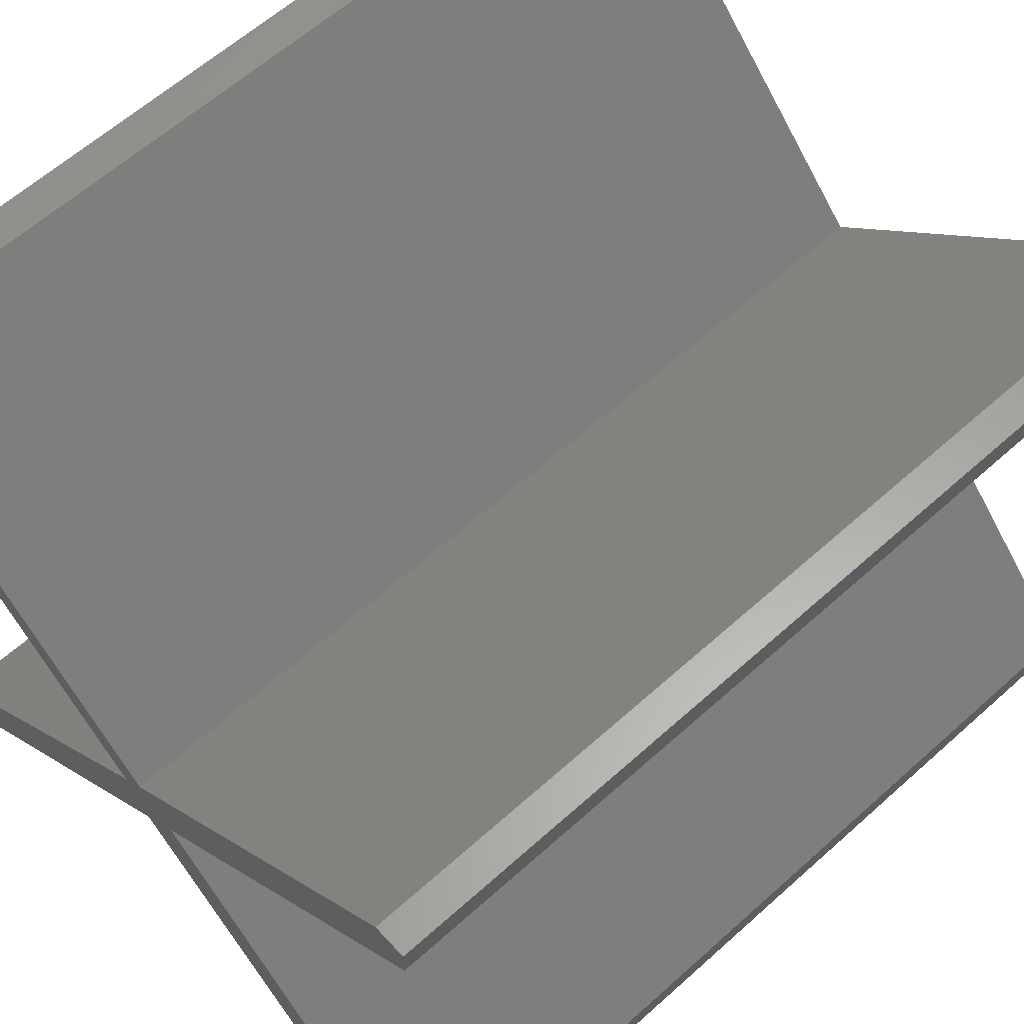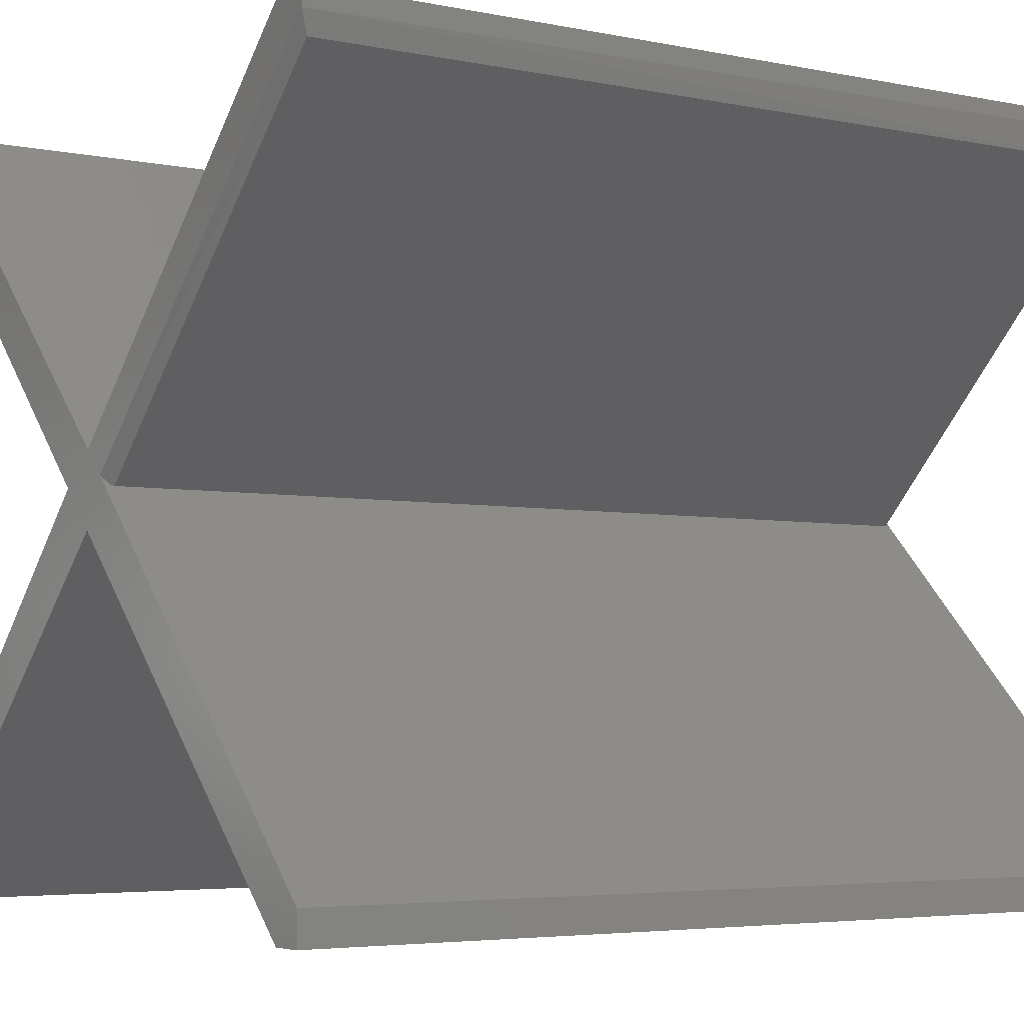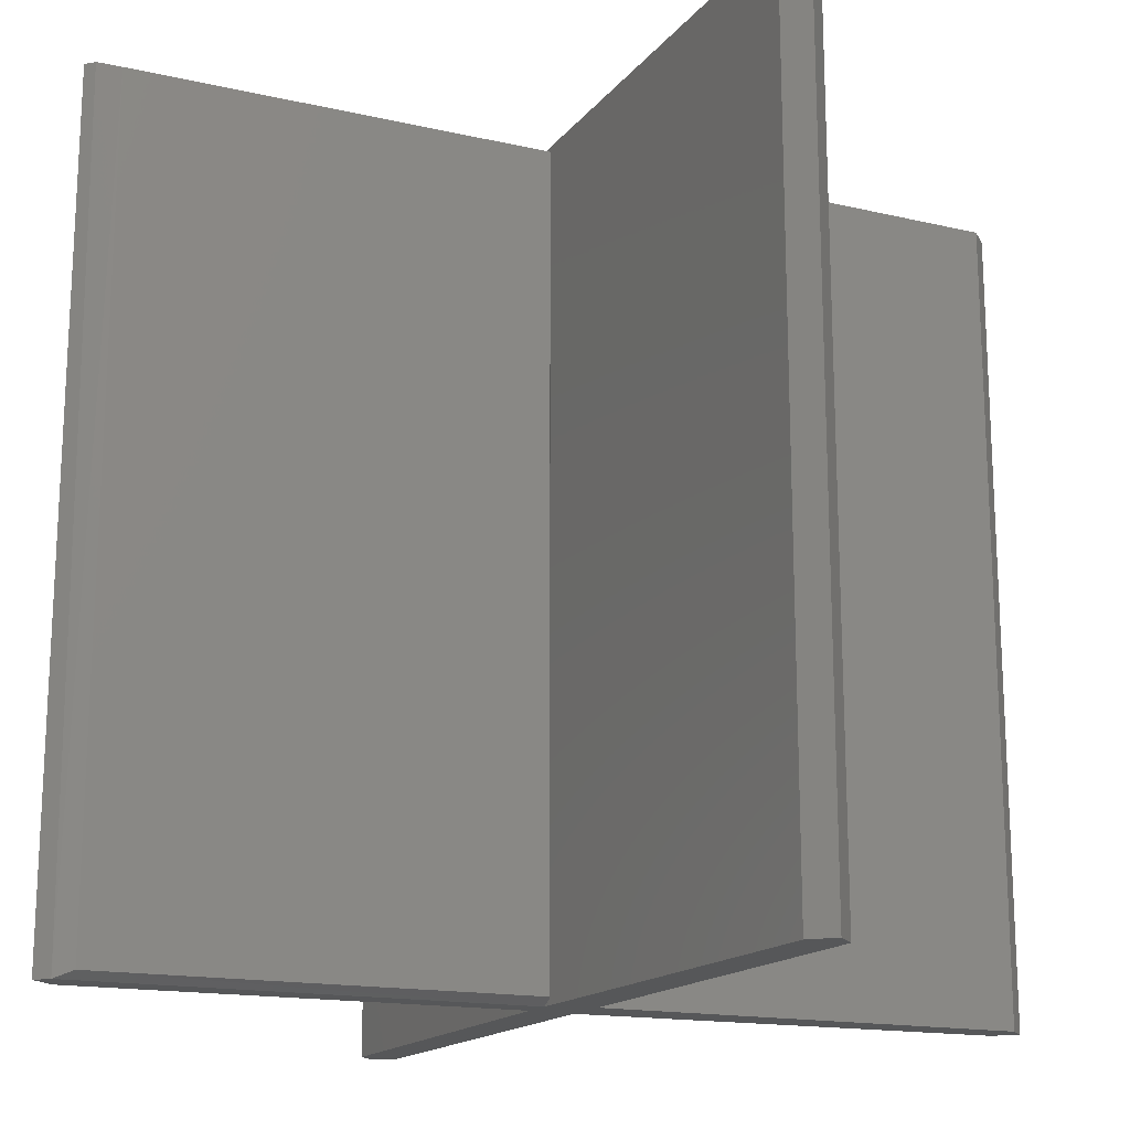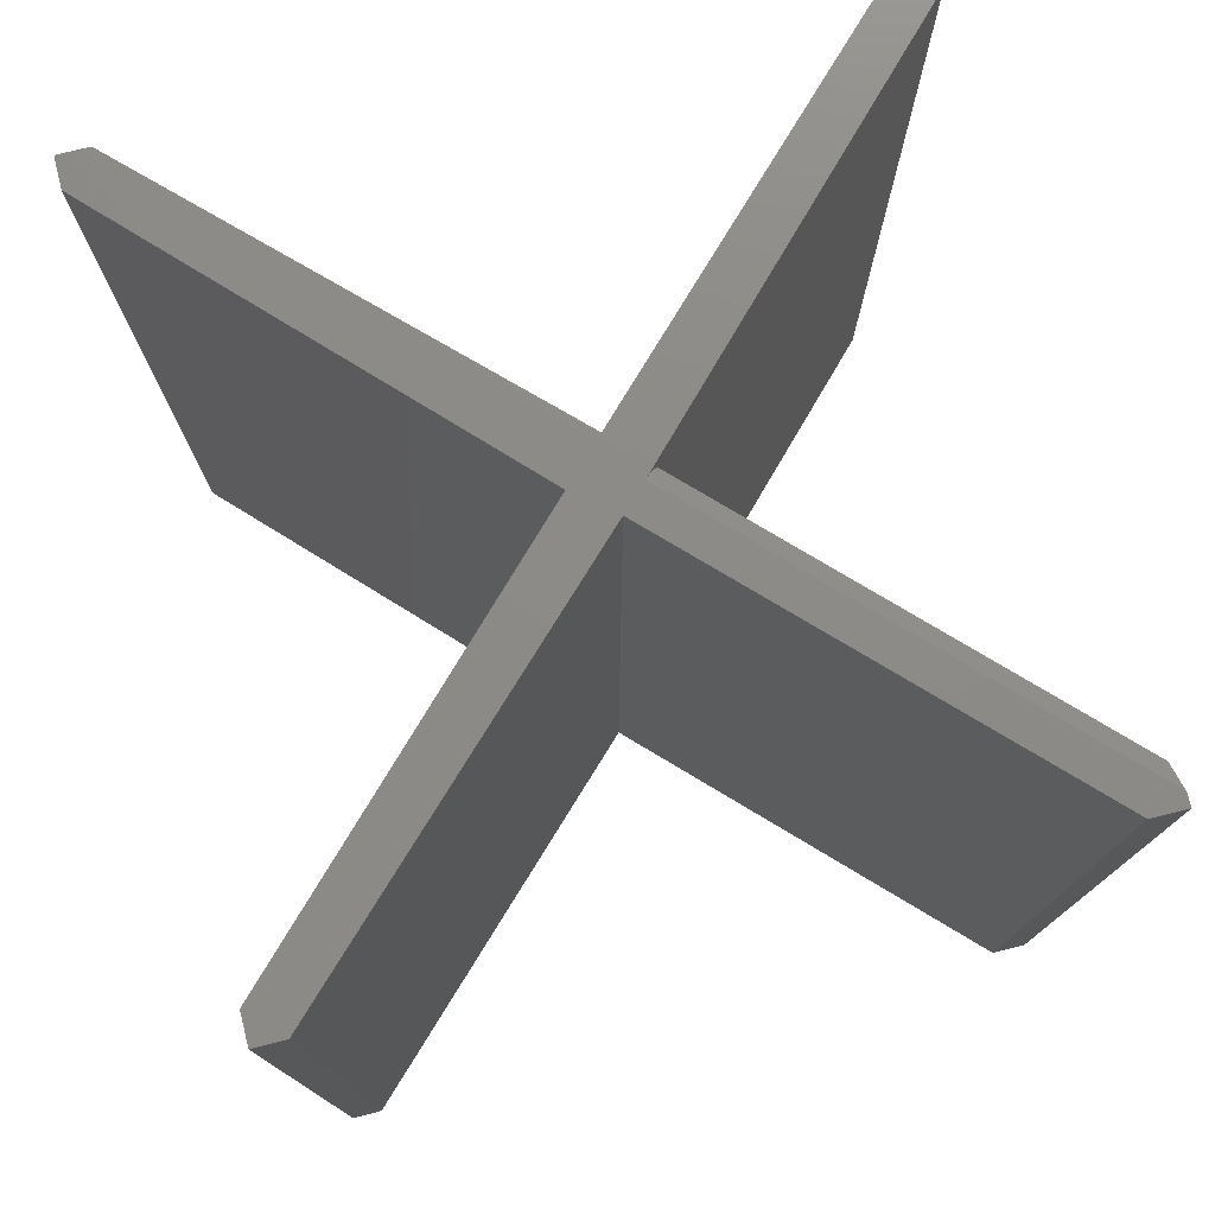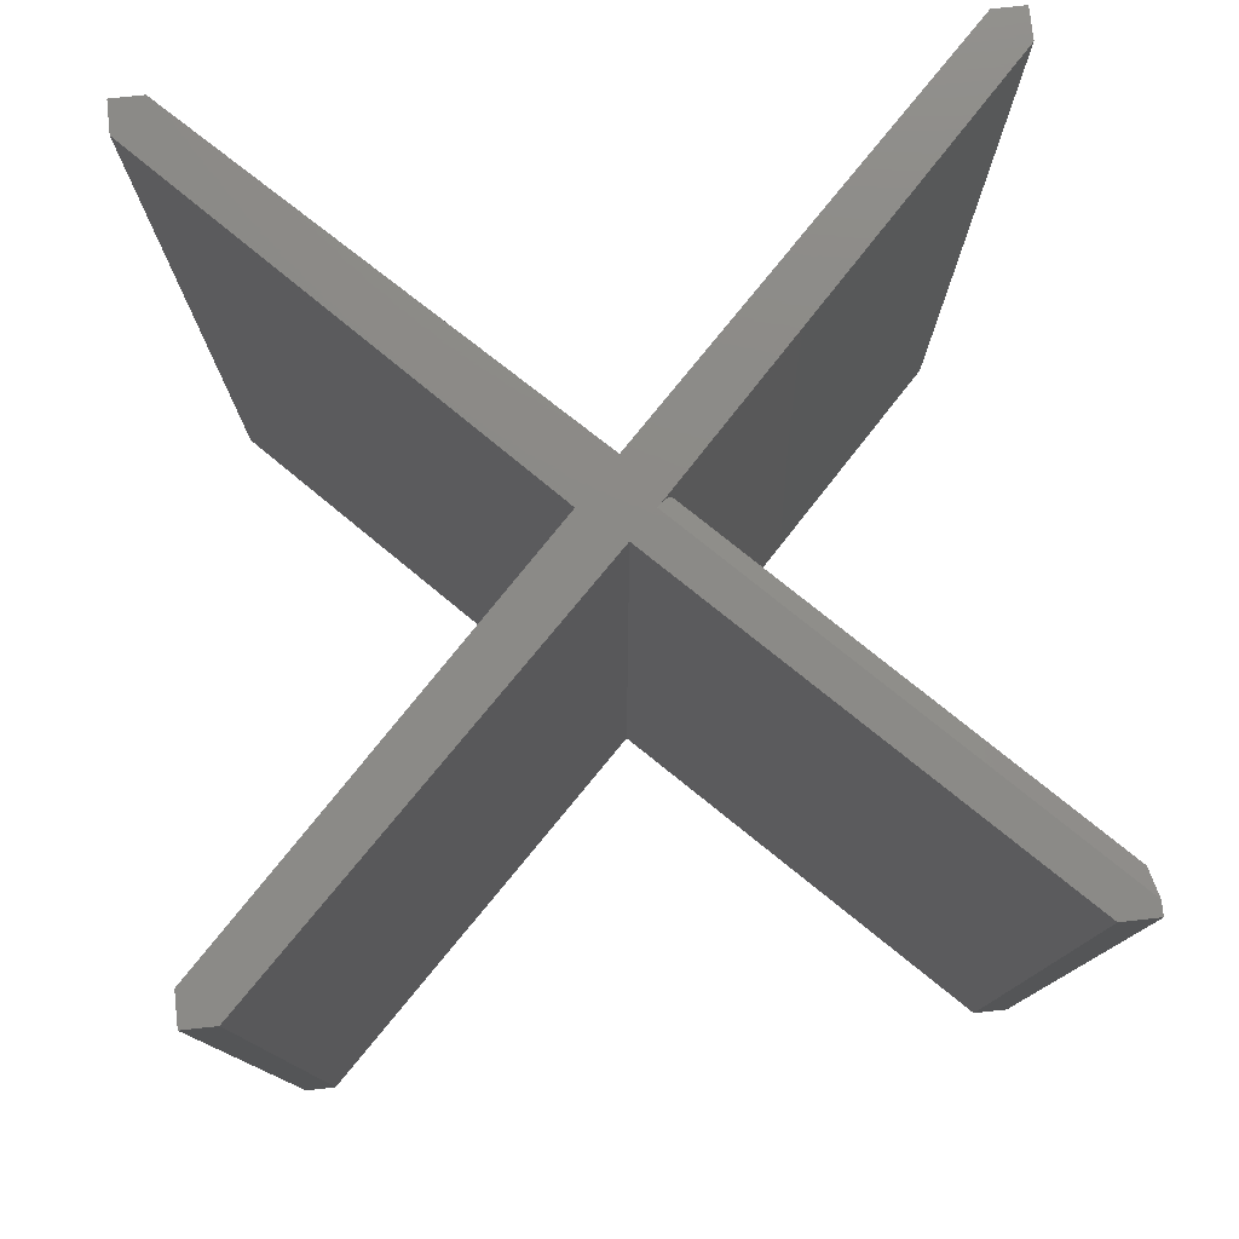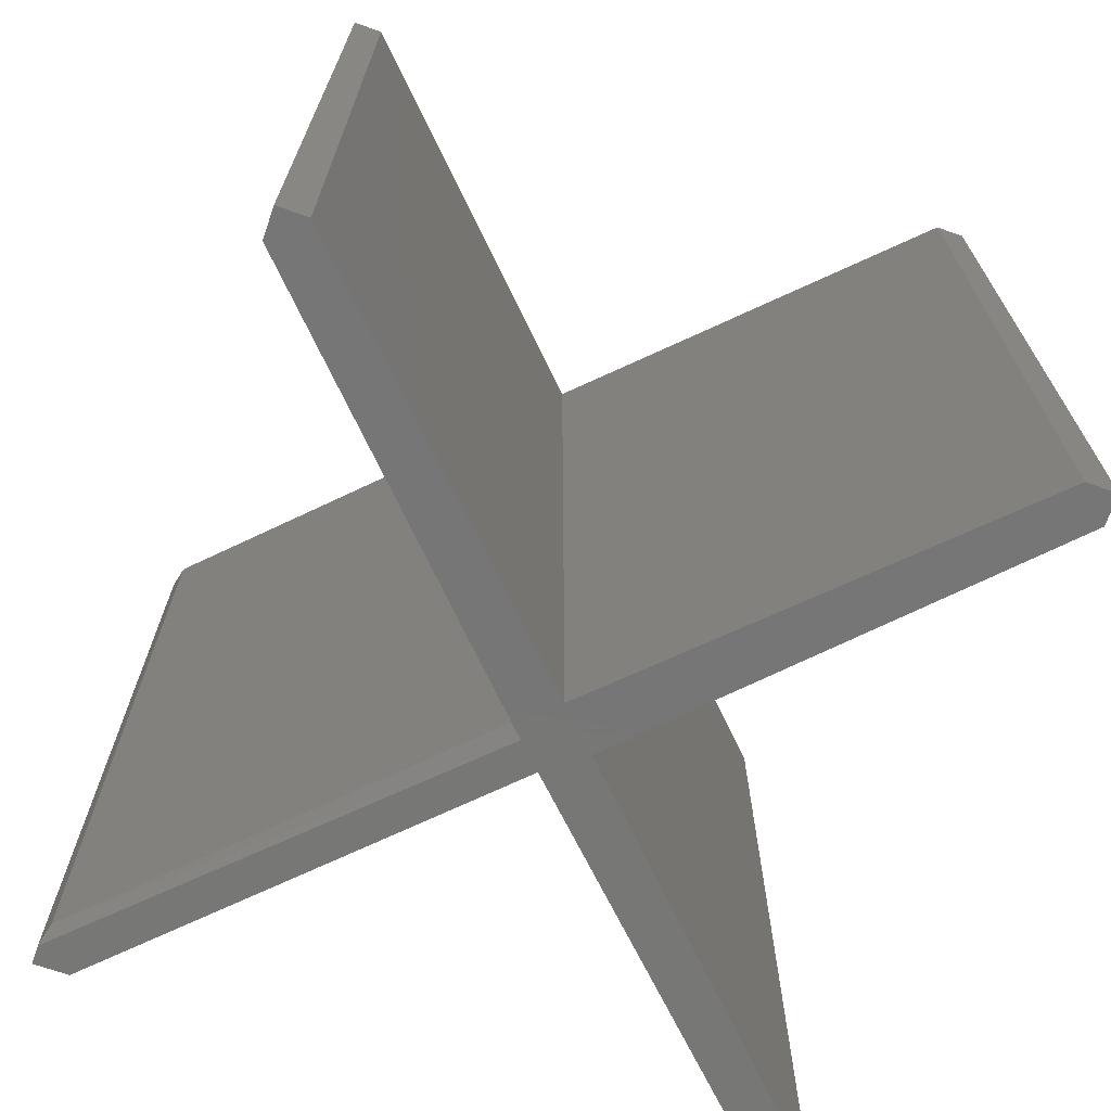
<metadata>
{"format":"stl","ext":"stl","renderer":"f3d","projection":"perspective","resolution":1024,"background":"white","views":[{"elev":61.6,"azim":-132.4,"up":"+Z"},{"elev":-4.3,"azim":55.7,"up":"+Z"},{"elev":-16.4,"azim":110.3,"up":"+Y"},{"elev":76.5,"azim":-14.0,"up":"+Y"},{"elev":77.9,"azim":-6.2,"up":"+Y"},{"elev":-69.1,"azim":160.6,"up":"+Y"}]}
</metadata>
<code>
# stl→obj: 42 verts, 80 faces
v 0.03158 -0.4531 -1.934e-18
v 1.934e-18 -0.4531 0.03158
v 0 -0.4531 0
v 0.3395 -0.4531 0.3789
v 0.3789 -0.4531 0.3395
v 0.4105 -0.4531 0.3789
v 0.4036 -0.4531 0.3859
v 0.3789 -0.4531 0.4105
v 4.399e-17 -0.4531 0.7184
v 0.75 -0.4531 0.7457
v 0.7145 -0.4531 0.7457
v 0.75 -0.4531 0.7258
v 4.592e-17 -0.4531 0.75
v 0.03158 -0.4531 0.75
v 0.75 -0.4531 0.03158
v 0.7184 -0.4531 -4.399e-17
v 0.75 -0.4531 -4.592e-17
v 0.75 0.4531 0.7457
v 0.75 0.4531 0.7323
v 0.7145 0.4531 0.7457
v -2.488e-17 0.4531 0
v -2.294e-17 0.4531 0.03158
v 0.03158 0.4531 0
v 0.3395 0.4531 0.3789
v 0.4036 0.4531 0.3859
v 0.4105 0.4531 0.3789
v 0.3789 0.4531 0.3395
v 0.3789 0.4531 0.4105
v 1.911e-17 0.4531 0.7184
v 2.105e-17 0.4531 0.75
v 0.03158 0.4531 0.75
v 0.75 0.4531 0
v 0.7184 0.4531 0
v 0.75 0.4531 0.03158
v 0.4161 0.4453 0.3762
v 0.7445 0.4453 0.7047
v 0.4161 -0.4453 0.3762
v 0.7445 -0.4453 0.7047
v 0.4118 -0.4473 0.3777
v 0.4105 -0.448 0.3789
v 0.4105 0.448 0.3789
v 0.4118 0.4473 0.3777
f 1 2 3
f 4 2 1
f 4 1 5
f 4 5 6
f 4 6 7
f 4 7 8
f 4 8 9
f 10 11 12
f 12 11 8
f 12 8 7
f 9 8 13
f 13 8 14
f 6 5 15
f 15 5 16
f 15 16 17
f 18 19 20
f 21 22 23
f 24 25 26
f 24 26 27
f 24 27 23
f 24 23 22
f 28 20 19
f 28 19 25
f 28 25 24
f 28 24 29
f 28 29 30
f 28 30 31
f 32 33 34
f 34 33 27
f 34 27 26
f 32 34 17
f 17 34 15
f 33 32 16
f 16 32 17
f 5 27 16
f 16 27 33
f 9 29 4
f 4 29 24
f 30 29 13
f 13 29 9
f 31 30 14
f 14 30 13
f 24 22 4
f 4 22 2
f 23 27 1
f 1 27 5
f 22 21 2
f 2 21 3
f 21 23 3
f 3 23 1
f 35 36 37
f 37 36 38
f 19 12 36
f 36 12 38
f 19 18 12
f 12 18 10
f 18 20 10
f 10 20 11
f 6 39 40
f 6 15 39
f 34 26 41
f 34 41 42
f 34 42 39
f 34 39 15
f 7 6 40
f 41 26 25
f 20 28 11
f 11 28 8
f 7 40 39
f 39 37 7
f 7 37 38
f 7 38 12
f 42 41 25
f 19 36 25
f 25 36 35
f 25 35 42
f 39 42 37
f 37 42 35
f 28 31 8
f 8 31 14

</code>
